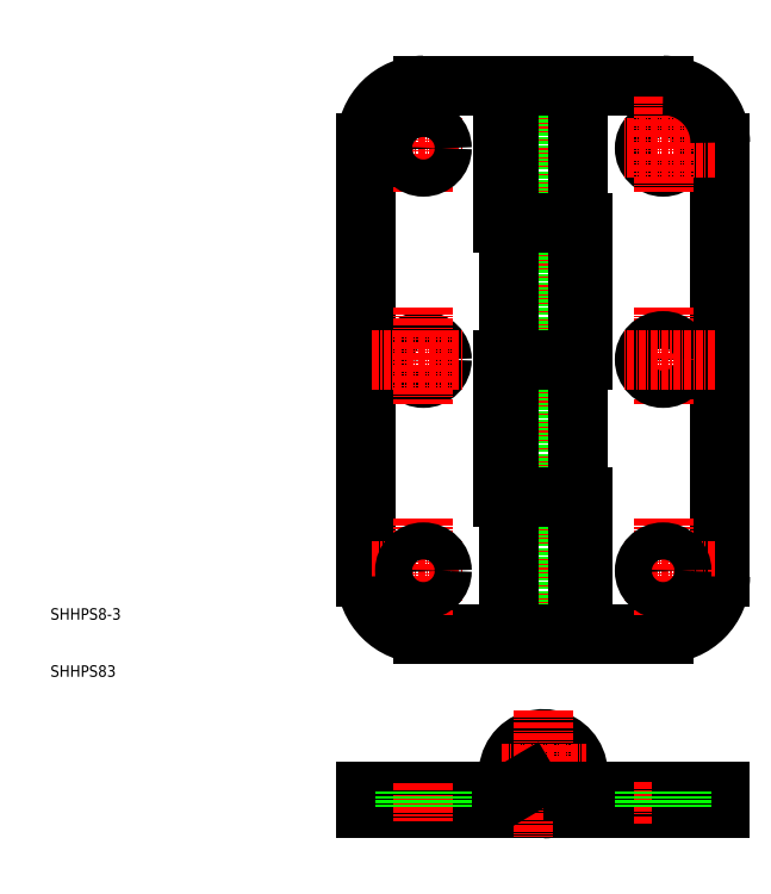
<metadata>
{"format":"dxf","ext":"dxf","renderer":"ezdxf+matplotlib","layout":"modelspace","background":"white","min_lineweight":24,"dpi":150}
</metadata>
<code>
0
SECTION
2
ENTITIES
0
TEXT
8
0
10
-305.1
20
-96.07
30
0
40
5
1

0
TEXT
8
0
10
-305.1
20
-90.07
30
0
40
5
1

0
TEXT
8
0
10
-241.8
20
-99.99
30
0
40
4
1

0
LINE
8
CENTER
10
-29.98
20
109.5
30
0
11
-14.15
21
109.5
31
0
0
LINE
8
0
10
-31
20
110.5
30
0
11
-31
21
34.54
31
0
0
LINE
8
CENTER
10
0
20
125.5
30
0
11
0
21
19.54
31
0
0
LINE
8
0
10
2.5
20
120.5
30
0
11
2.5
21
24.54
31
0
0
LINE
8
0
10
-2.5
20
120.5
30
0
11
-2.5
21
24.54
31
0
0
LINE
8
0
10
6.1
20
120.5
30
0
11
6.1
21
24.54
31
0
0
LINE
8
0
10
-6.1
20
120.5
30
0
11
-6.1
21
24.54
31
0
0
LINE
8
0
10
7
20
96.54
30
0
11
7
21
72.54
31
0
0
LINE
8
0
10
31
20
110.5
30
0
11
31
21
34.54
31
0
0
LINE
8
0
10
21
20
24.54
30
0
11
7
21
24.54
31
0
0
LINE
8
0
10
7
20
48.54
30
0
11
7
21
24.54
31
0
0
LINE
8
0
10
6.1
20
24.54
30
0
11
-21
21
24.54
31
0
0
LINE
8
0
10
7
20
72.54
30
0
11
-7
21
72.54
31
0
0
LINE
8
0
10
7
20
48.54
30
0
11
-7
21
48.54
31
0
0
LINE
8
0
10
-7
20
48.54
30
0
11
-7
21
72.54
31
0
0
LINE
8
0
10
-6.1
20
120.5
30
0
11
21
21
120.5
31
0
0
LINE
8
CENTER
10
-21
20
118.7
30
0
11
-21
21
101.8
31
0
0
LINE
8
0
10
-7
20
120.5
30
0
11
-7
21
96.54
31
0
0
LINE
8
0
10
7
20
96.54
30
0
11
-7
21
96.54
31
0
0
LINE
8
0
10
-21
20
120.5
30
0
11
-7
21
120.5
31
0
0
CIRCLE
8
0
10
0
20
0
30
0
40
3
0
ARC
8
0
10
0
20
0
30
0
40
6.1
50
270
51
210.5
0
ARC
8
0
10
0
20
0
30
0
40
3.1
50
270
51
210.5
0
LINE
8
CENTER
10
-7.28
20
0
30
0
11
7.601
21
0
31
0
0
LINE
8
0
10
-31
20
-6.1
30
0
11
7
21
-6.1
31
0
0
LINE
8
0
10
-31
20
-3.1
30
0
11
0
21
-3.1
31
0
0
LINE
8
0
10
-31
20
-3.1
30
0
11
-31
21
-6.1
31
0
0
LINE
8
CENTER
10
0
20
11.1
30
0
11
0
21
-11.1
31
0
0
LINE
8
0
10
-24.25
20
-6.1
30
0
11
-24.25
21
-3.1
31
0
0
LINE
8
0
10
-17.75
20
-6.1
30
0
11
-17.75
21
-3.1
31
0
0
LINE
8
CENTER
10
-21
20
-1.666
30
0
11
-21
21
-8.271
31
0
0
LINE
8
0
10
-2.67
20
-1.575
30
0
11
-5.254
21
-3.1
31
0
0
LINE
8
0
10
31
20
-3.1
30
0
11
7
21
-3.1
31
0
0
LINE
8
0
10
7
20
-6.1
30
0
11
31
21
-6.1
31
0
0
LINE
8
0
10
7
20
-3.1
30
0
11
5.254
21
-3.1
31
0
0
LINE
8
0
10
7
20
-3.1
30
0
11
7
21
-6.1
31
0
0
LINE
8
0
10
17.75
20
-3.1
30
0
11
17.75
21
-6.1
31
0
0
LINE
8
CENTER
10
21
20
-1.409
30
0
11
21
21
-9.043
31
0
0
LINE
8
0
10
24.25
20
-3.1
30
0
11
24.25
21
-6.1
31
0
0
LINE
8
0
10
31
20
-3.1
30
0
11
31
21
-6.1
31
0
0
CIRCLE
8
0
10
-21
20
109.5
30
0
40
3.25
0
CIRCLE
8
0
10
21
20
109.5
30
0
40
3.25
0
LINE
8
CENTER
10
21
20
118.7
30
0
11
21
21
101.8
31
0
0
LINE
8
CENTER
10
29.98
20
109.5
30
0
11
14.15
21
109.5
31
0
0
CIRCLE
8
0
10
-21
20
72.54
30
0
40
3.25
0
LINE
8
CENTER
10
-21
20
81.67
30
0
11
-21
21
64.79
31
0
0
LINE
8
CENTER
10
-29.98
20
72.54
30
0
11
-14.15
21
72.54
31
0
0
LINE
8
CENTER
10
21
20
81.67
30
0
11
21
21
64.79
31
0
0
CIRCLE
8
0
10
21
20
72.54
30
0
40
3.25
0
LINE
8
CENTER
10
29.98
20
72.54
30
0
11
14.15
21
72.54
31
0
0
LINE
8
CENTER
10
21
20
44.67
30
0
11
21
21
27.79
31
0
0
LINE
8
CENTER
10
29.98
20
35.54
30
0
11
14.15
21
35.54
31
0
0
CIRCLE
8
0
10
21
20
35.54
30
0
40
3.25
0
LINE
8
CENTER
10
-21
20
44.67
30
0
11
-21
21
27.79
31
0
0
LINE
8
CENTER
10
-29.98
20
35.54
30
0
11
-14.15
21
35.54
31
0
0
CIRCLE
8
0
10
-21
20
35.54
30
0
40
3.25
0
ARC
8
0
10
-21
20
110.5
30
0
40
10
50
90
51
180
0
ARC
8
0
10
21
20
110.5
30
0
40
10
50
0
51
90
0
ARC
8
0
10
-21
20
34.54
30
0
40
10
50
180
51
270
0
ARC
8
0
10
21
20
34.54
30
0
40
10
50
270
51
0
0
LINE
8
0
10
24.25
20
-3.1
30
0
11
24.25
21
-6.1
31
0
0
LINE
8
0
10
17.75
20
-3.1
30
0
11
17.75
21
-6.1
31
0
0
LINE
8
0
10
-17.75
20
-3.1
30
0
11
-17.75
21
-6.1
31
0
0
LINE
8
0
10
-24.25
20
-3.1
30
0
11
-24.25
21
-6.1
31
0
0
TEXT
8
0
10
-86.35
20
26.98
30
0
40
2
1
SHHPS8-3
0
TEXT
8
0
10
-86.35
20
16.98
30
0
40
2
1
SHHPS83
0
ENDSEC
0
EOF

</code>
